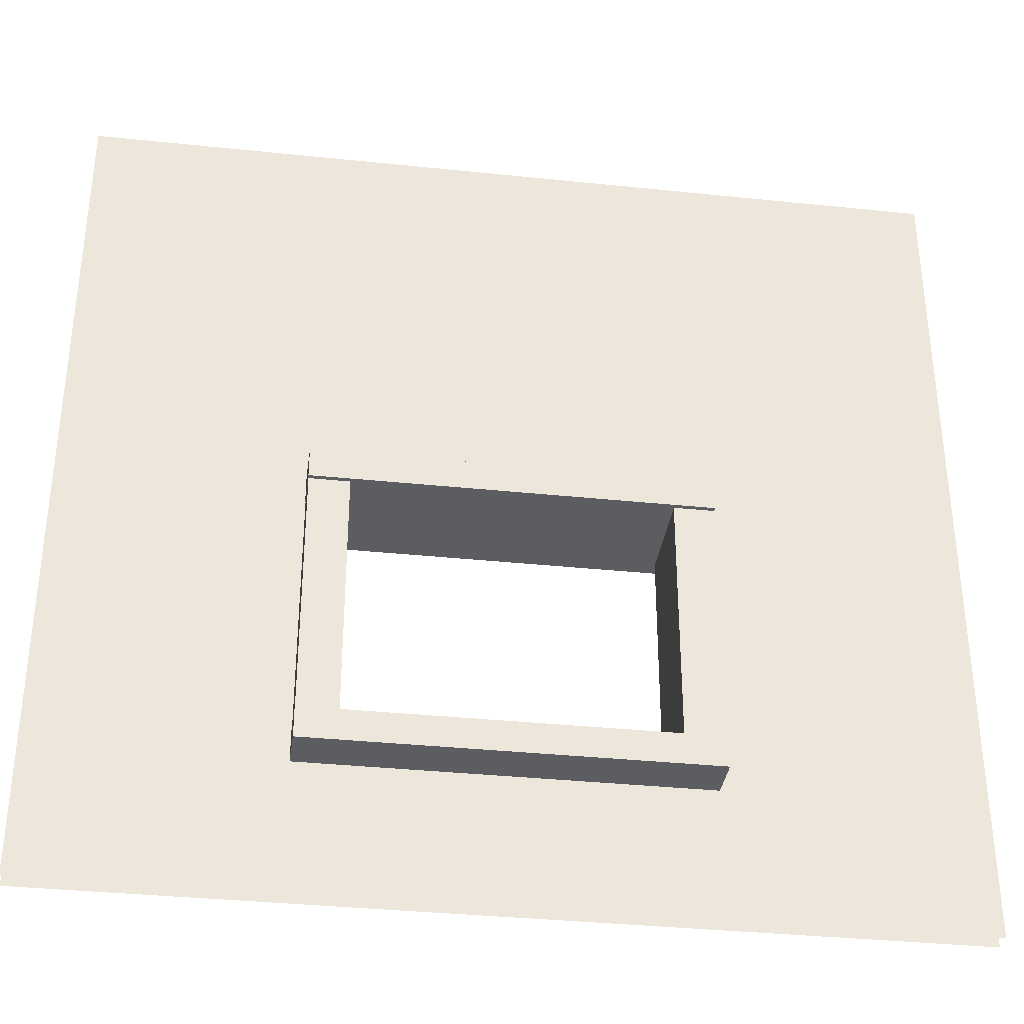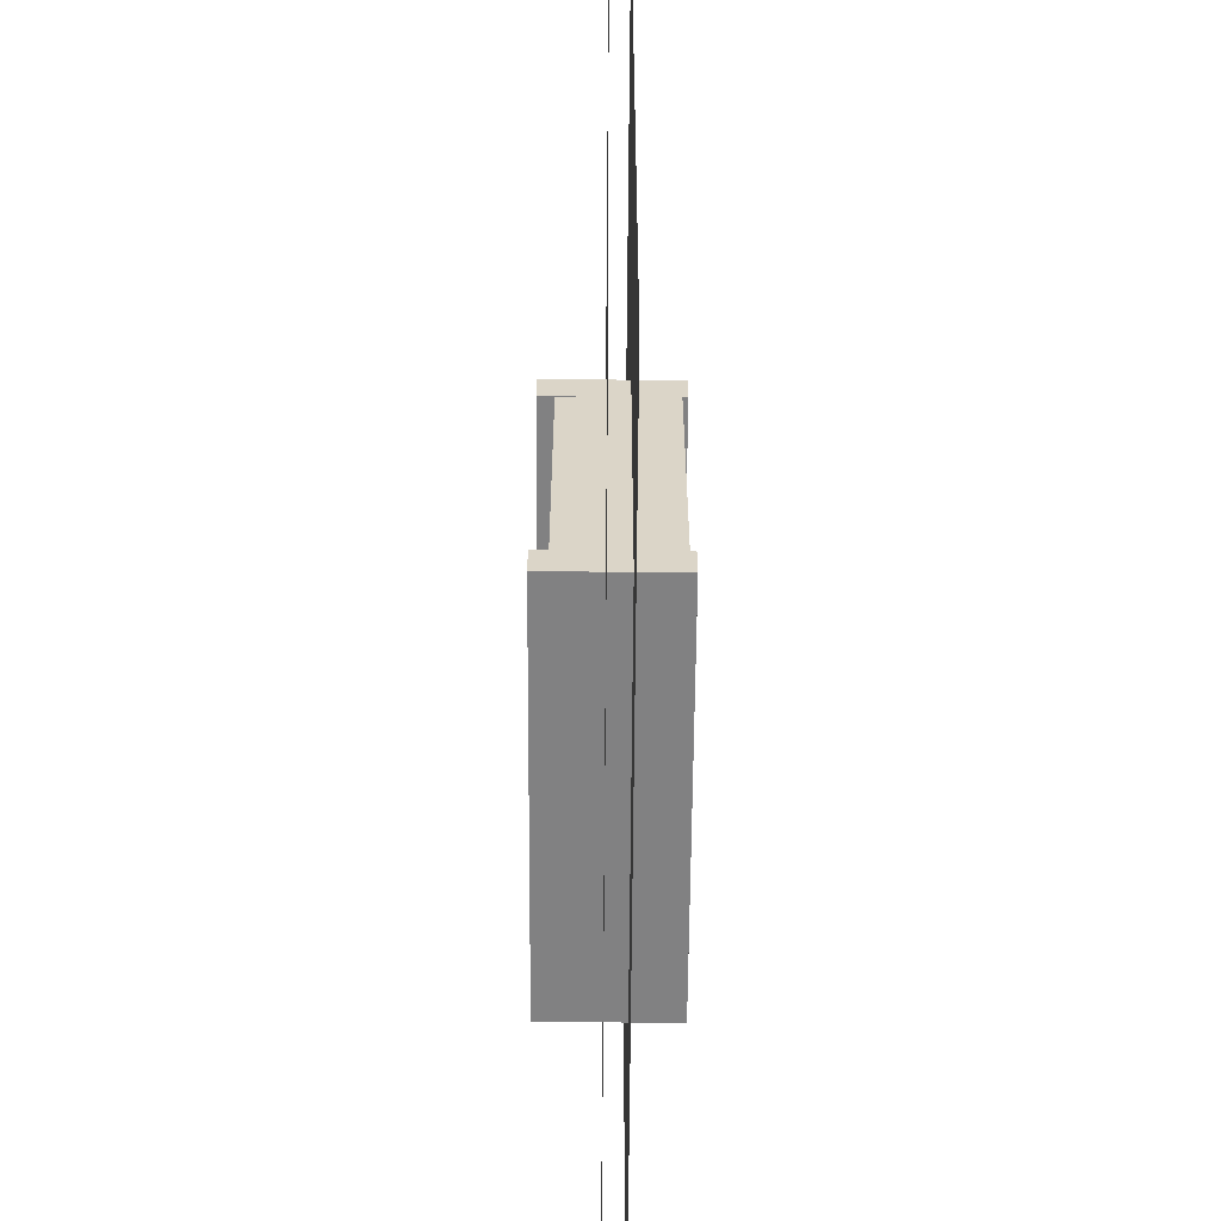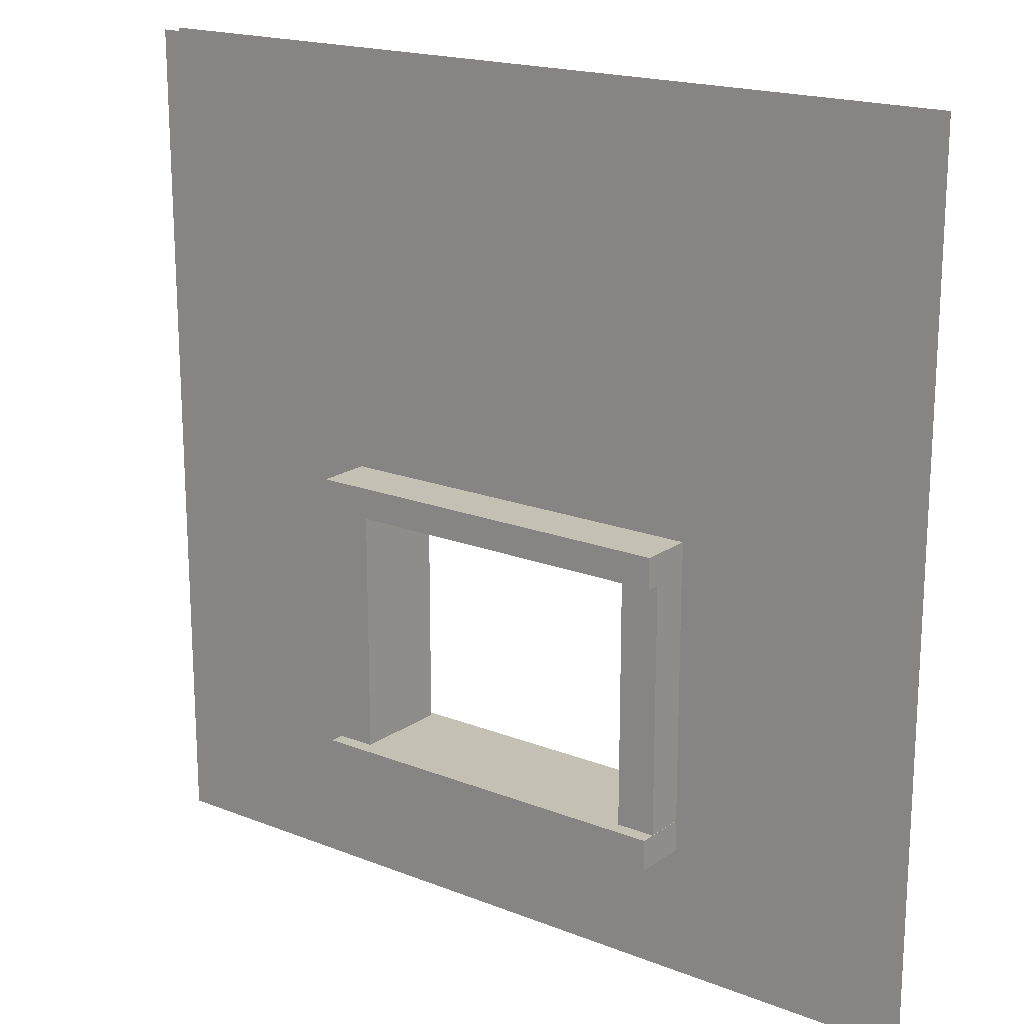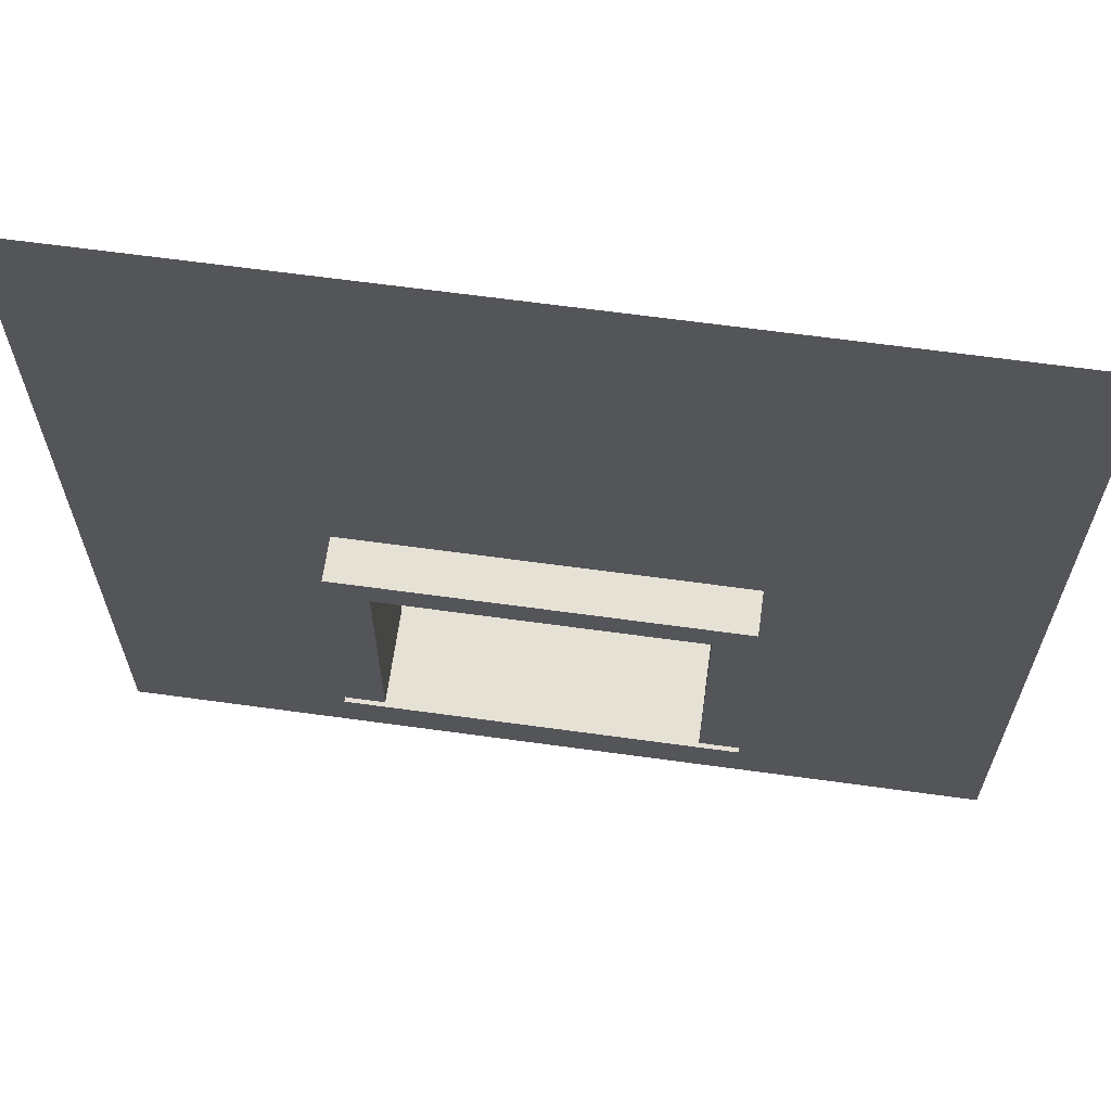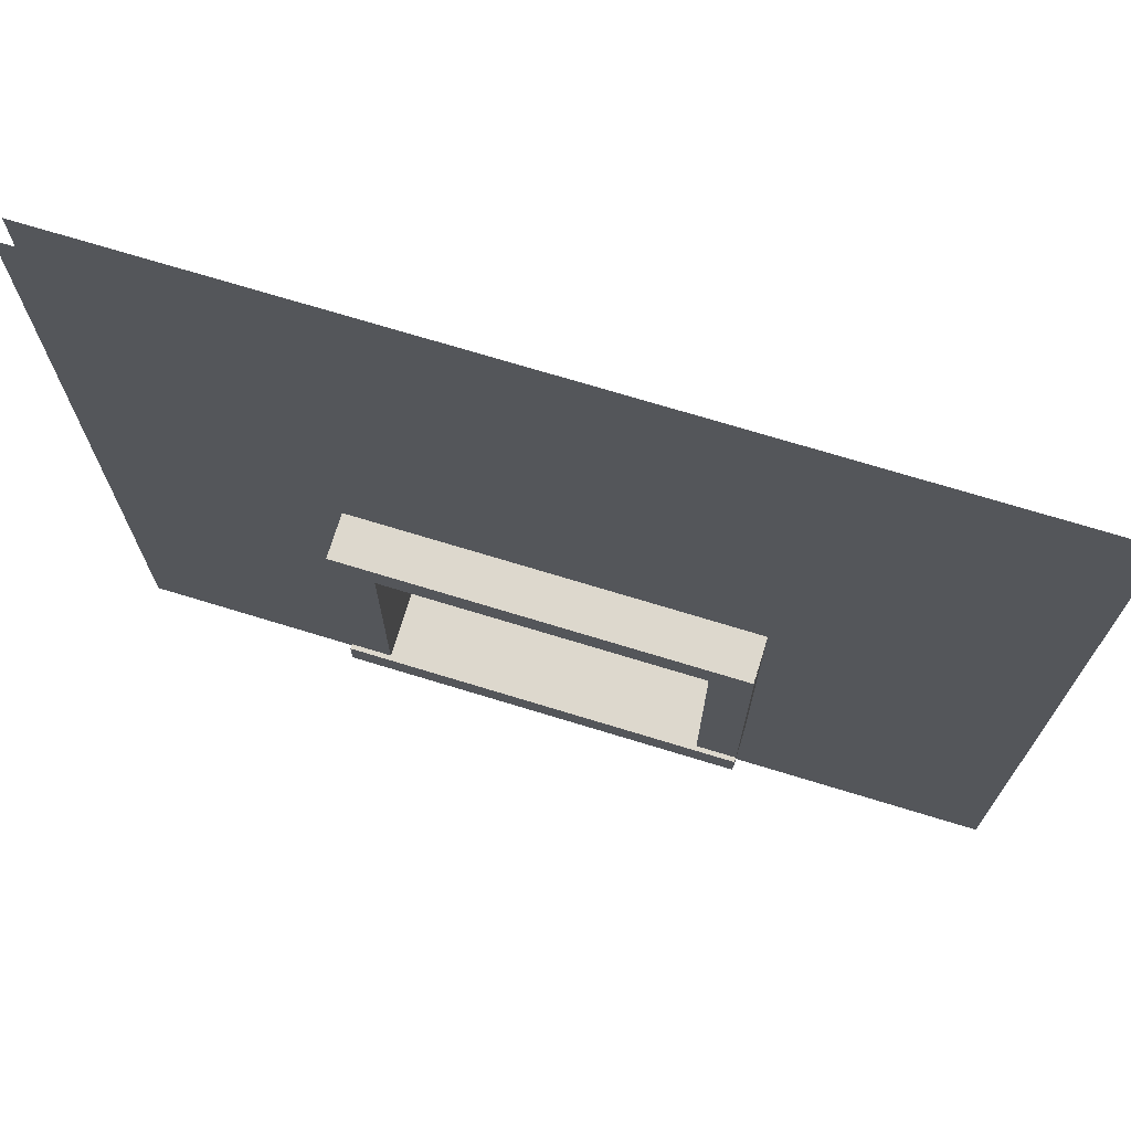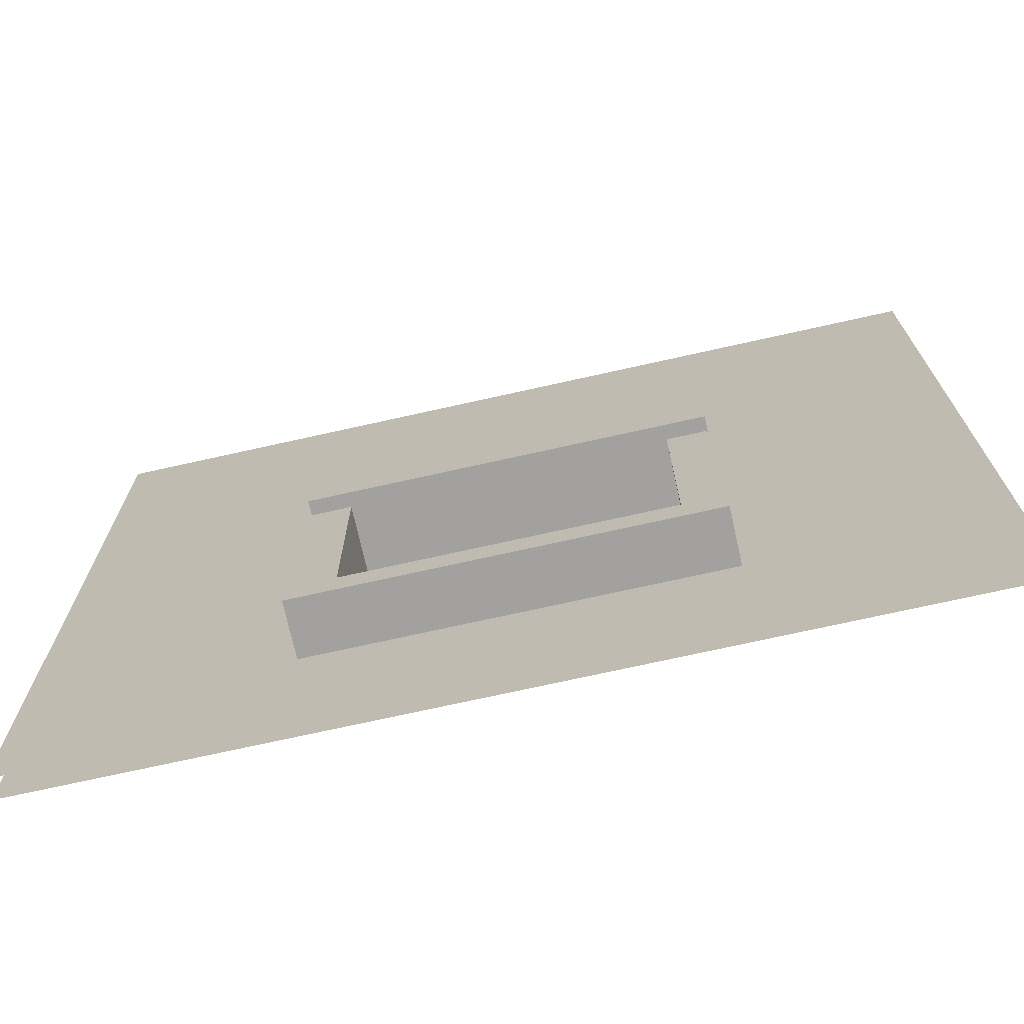
<metadata>
{"format":"obj","ext":"obj","renderer":"f3d","projection":"perspective","resolution":1024,"background":"white","views":[{"elev":-35.4,"azim":172.1,"up":"+Y"},{"elev":-60.5,"azim":89.6,"up":"+Y"},{"elev":18.4,"azim":37.2,"up":"+Y"},{"elev":64.7,"azim":-172.1,"up":"+Y"},{"elev":72.1,"azim":-163.0,"up":"+Y"},{"elev":-72.3,"azim":12.6,"up":"+Y"}]}
</metadata>
<code>
v 37.51 0 -1.263
v 37.51 73.41 -1.263
v -37.51 73.41 -1.263
v -37.51 0 -1.263
v 14.91 36.17 -1.263
v -14.71 36.17 -1.263
v 14.91 12.34 -1.263
v -14.71 12.34 -1.263
v -37.51 73.41 0.3792
v -37.51 0 0.3792
v 37.51 73.41 0.3792
v 37.51 0 0.3792
v 14.91 36.17 0.3792
v -14.71 36.17 0.3792
v 14.91 12.34 0.3792
v -14.71 12.34 0.3792
v 17.16 11.01 -5.045
v -16.02 11.01 -5.045
v 17.16 13.65 -5.045
v -16.02 13.65 -5.045
v 17.16 13.65 5.045
v -16.02 13.65 5.045
v 17.16 11.01 5.045
v -16.02 11.01 5.045
v -12.68 11.06 -4.642
v -16.04 11.06 -4.642
v -12.68 37.61 -4.642
v -16.04 37.61 -4.642
v -12.68 37.61 3.809
v -16.04 37.61 3.809
v -12.68 11.06 3.809
v -16.04 11.06 3.809
v 17.12 11.06 -4.642
v 13.76 11.06 -4.642
v 17.12 37.61 -4.642
v 13.76 37.61 -4.642
v 17.12 37.61 3.809
v 13.76 37.61 3.809
v 17.12 11.06 3.809
v 13.76 11.06 3.809
v 17.16 35.11 -5.045
v -16.02 35.11 -5.045
v 17.16 37.75 -5.045
v -16.02 37.75 -5.045
v 17.16 37.75 5.045
v -16.02 37.75 5.045
v 17.16 35.11 5.045
v -16.02 35.11 5.045
f 5 6 3 2
f 8 4 3 6
f 7 1 4 8
f 2 1 7 5
f 14 13 11 9
f 15 12 11 13
f 15 16 10 12
f 9 10 16 14
f 17 18 20 19
f 19 20 22 21
f 21 22 24 23
f 23 24 18 17
f 18 24 22 20
f 23 17 19 21
f 25 26 28 27
f 27 28 30 29
f 29 30 32 31
f 31 32 26 25
f 26 32 30 28
f 31 25 27 29
f 33 34 36 35
f 35 36 38 37
f 37 38 40 39
f 39 40 34 33
f 34 40 38 36
f 39 33 35 37
f 41 42 44 43
f 43 44 46 45
f 45 46 48 47
f 47 48 42 41
f 42 48 46 44
f 47 41 43 45

</code>
